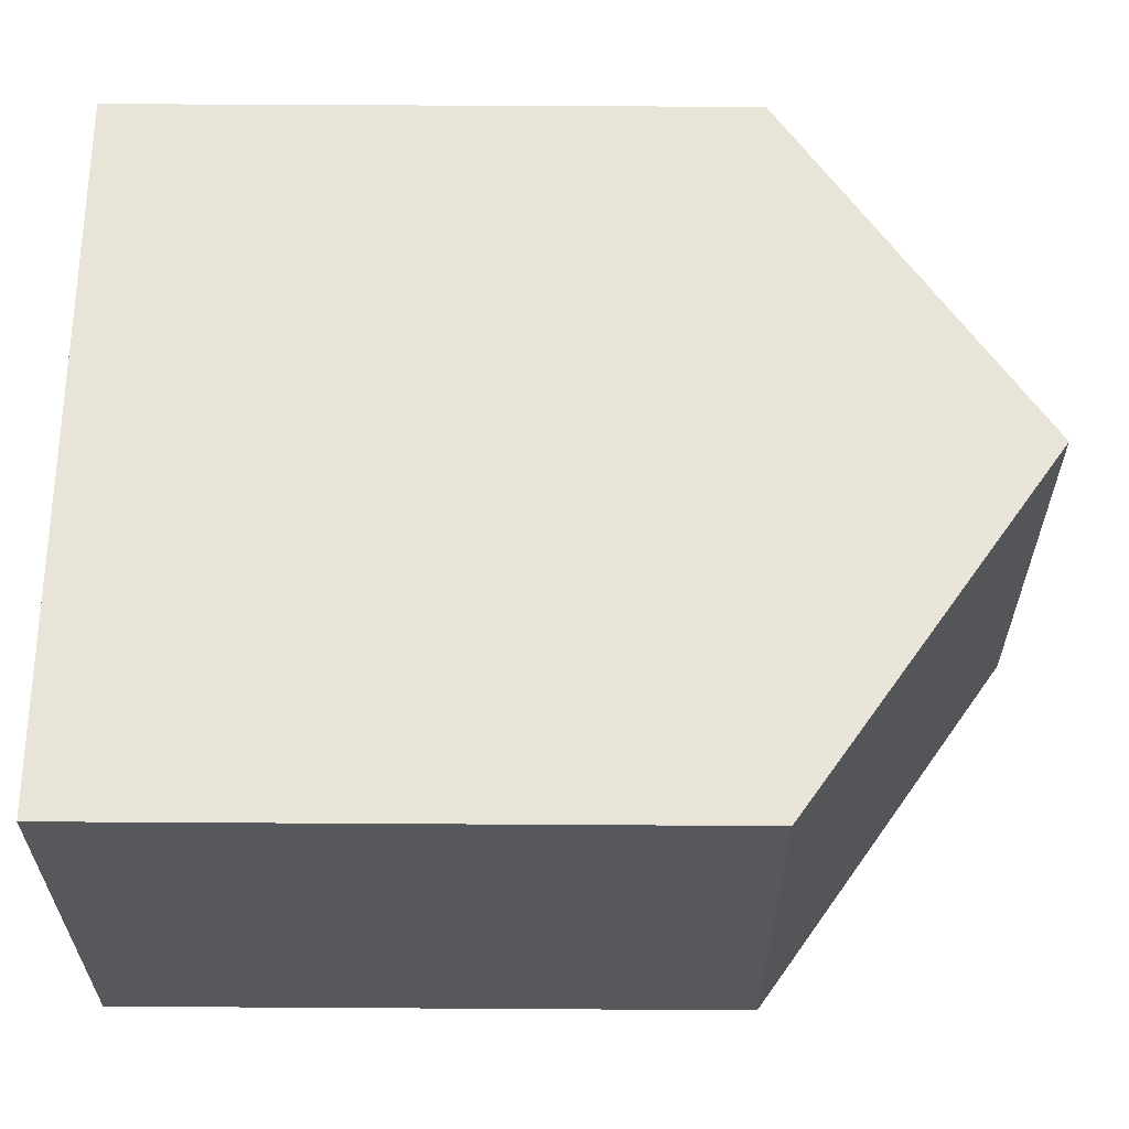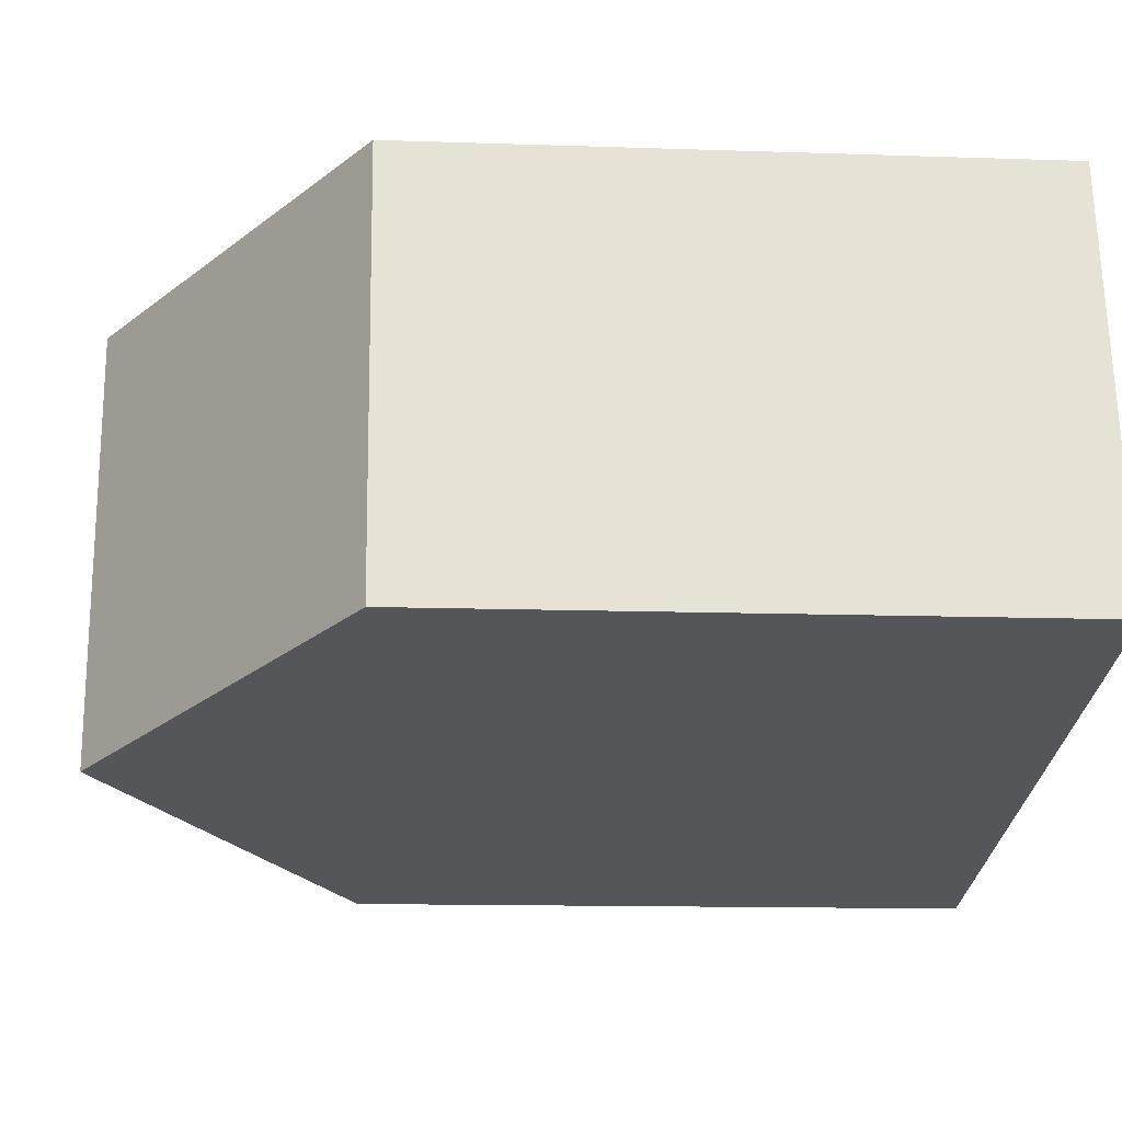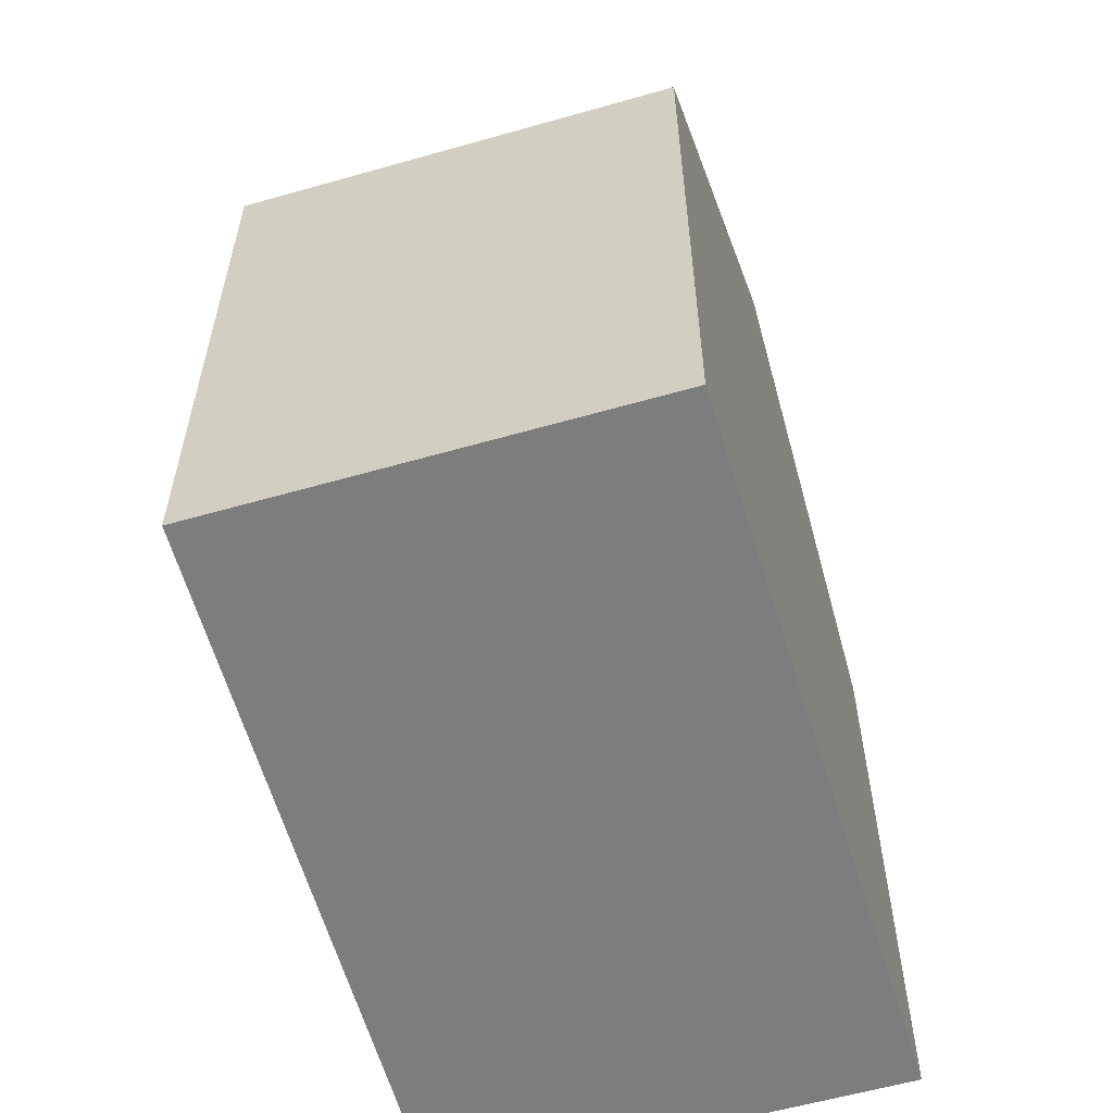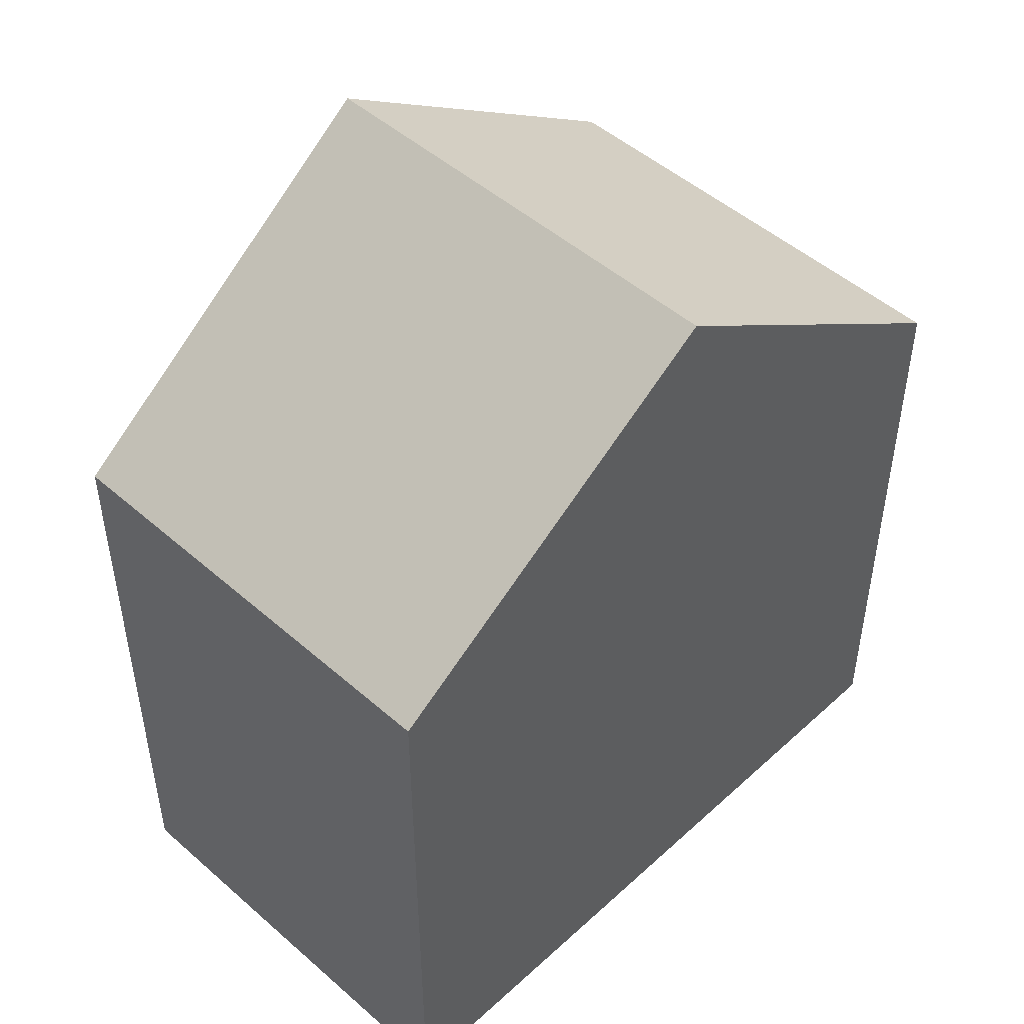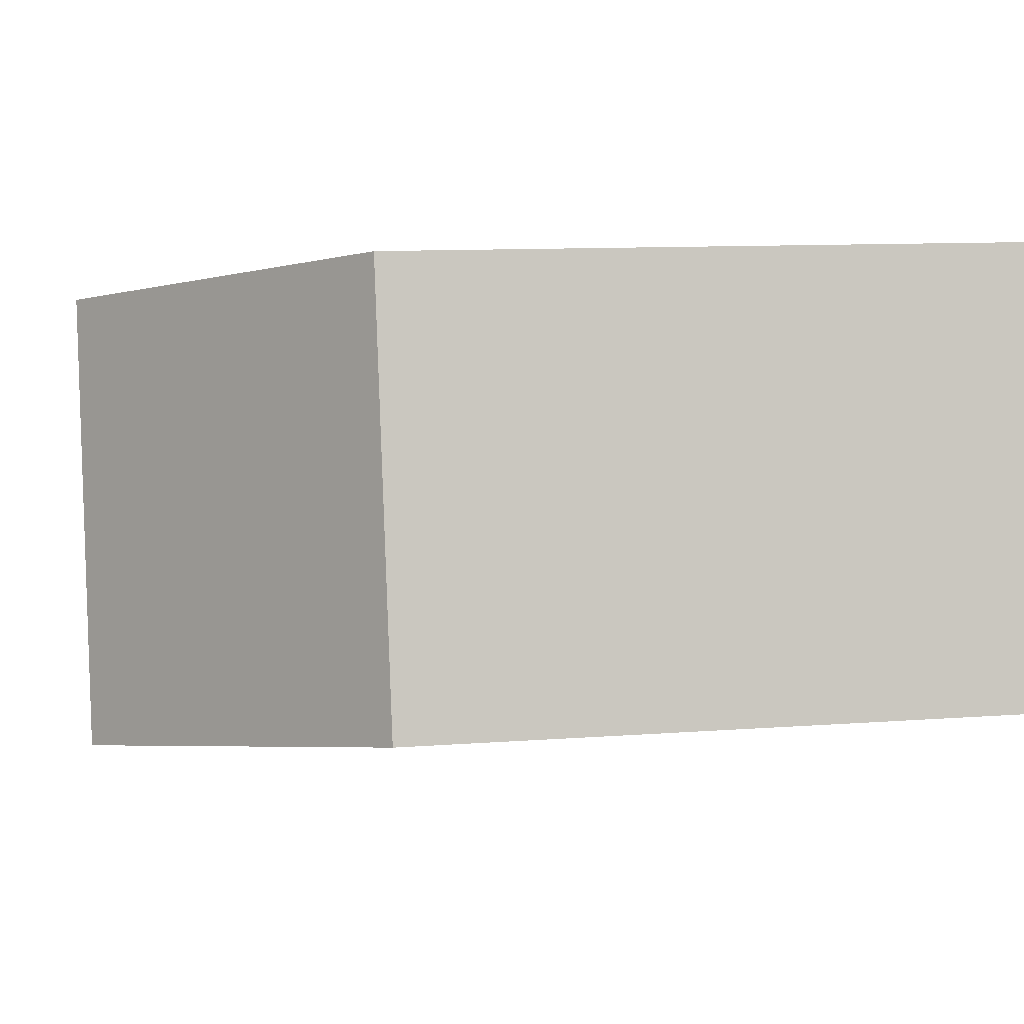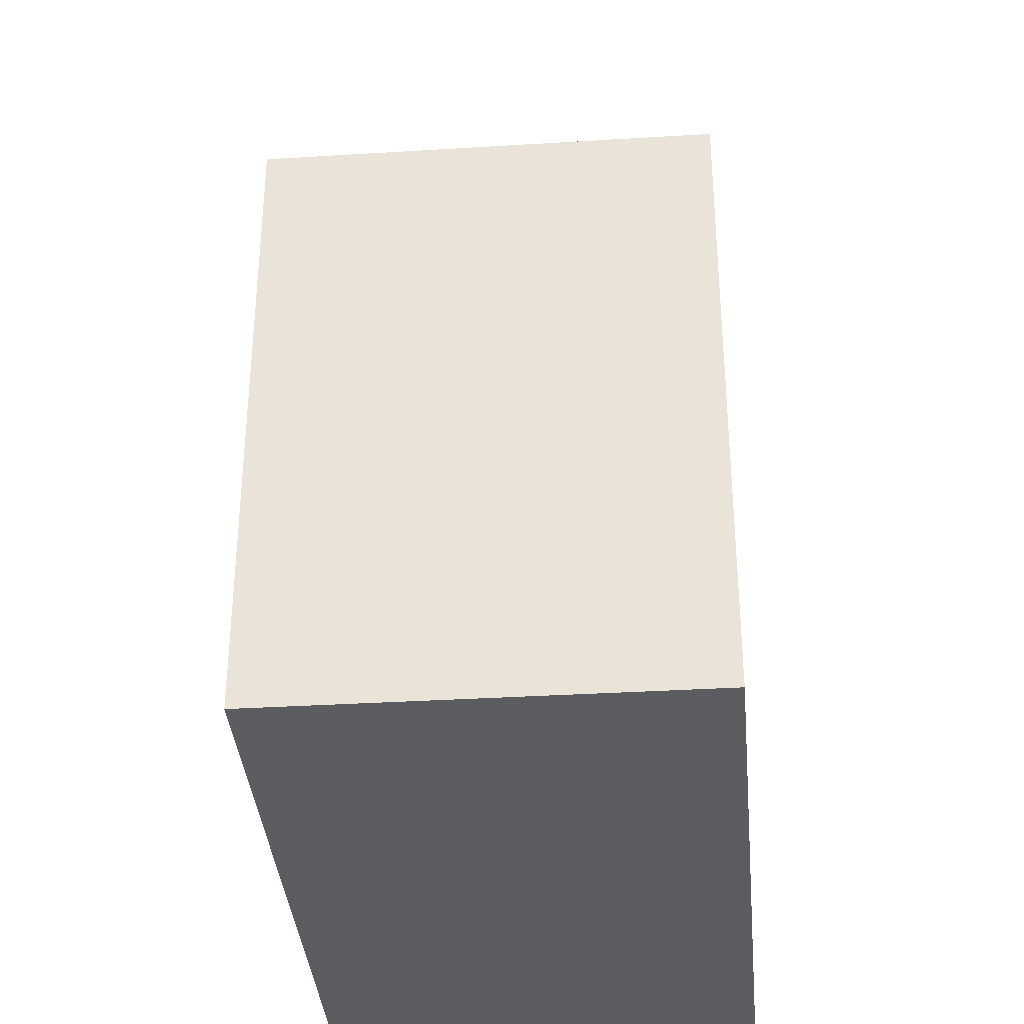
<metadata>
{"format":"obj","ext":"obj","renderer":"f3d","projection":"perspective","resolution":1024,"background":"white","views":[{"elev":50.2,"azim":90.4,"up":"+Z"},{"elev":-13.1,"azim":-94.5,"up":"+Z"},{"elev":-59.1,"azim":-61.8,"up":"+Y"},{"elev":49.3,"azim":-34.1,"up":"+Y"},{"elev":10.1,"azim":-101.2,"up":"+Z"},{"elev":-34.4,"azim":-73.4,"up":"+Y"}]}
</metadata>
<code>
v  6.051 11.9 4.856
v  8.818 9.033 -2.007
v  4.8 11.9 -1.092
v  9.602 8.473 -2.185
v  9.607 8.473 -2.162
v  10.88 8.473 3.903
v  0 8.474 5.189e-16
v  1.216 8.471 5.809
v  1.216 -3.557e-16 5.809
v  10.88 -2.39e-16 3.903
v  6.051 -2.973e-16 4.856
v  9.602 1.338e-16 -2.185
v  9.607 1.324e-16 -2.162
v  0 0 0
v  8.818 1.229e-16 -2.007
v  4.8 6.687e-17 -1.092
g defaultobject
f 1 2 3
f 2 1 4
f 4 1 5
f 5 1 6
f 7 1 3
f 1 7 8
f 8 6 1
f 6 8 9
f 6 9 10
f 10 9 11
f 10 5 6
f 5 10 4
f 4 10 12
f 12 10 13
f 2 7 3
f 7 2 4
f 7 4 12
f 7 12 14
f 14 12 15
f 14 15 16
f 14 8 7
f 8 14 9
f 11 13 10
f 13 11 9
f 13 9 14
f 13 14 16
f 13 16 15
f 13 15 12

</code>
